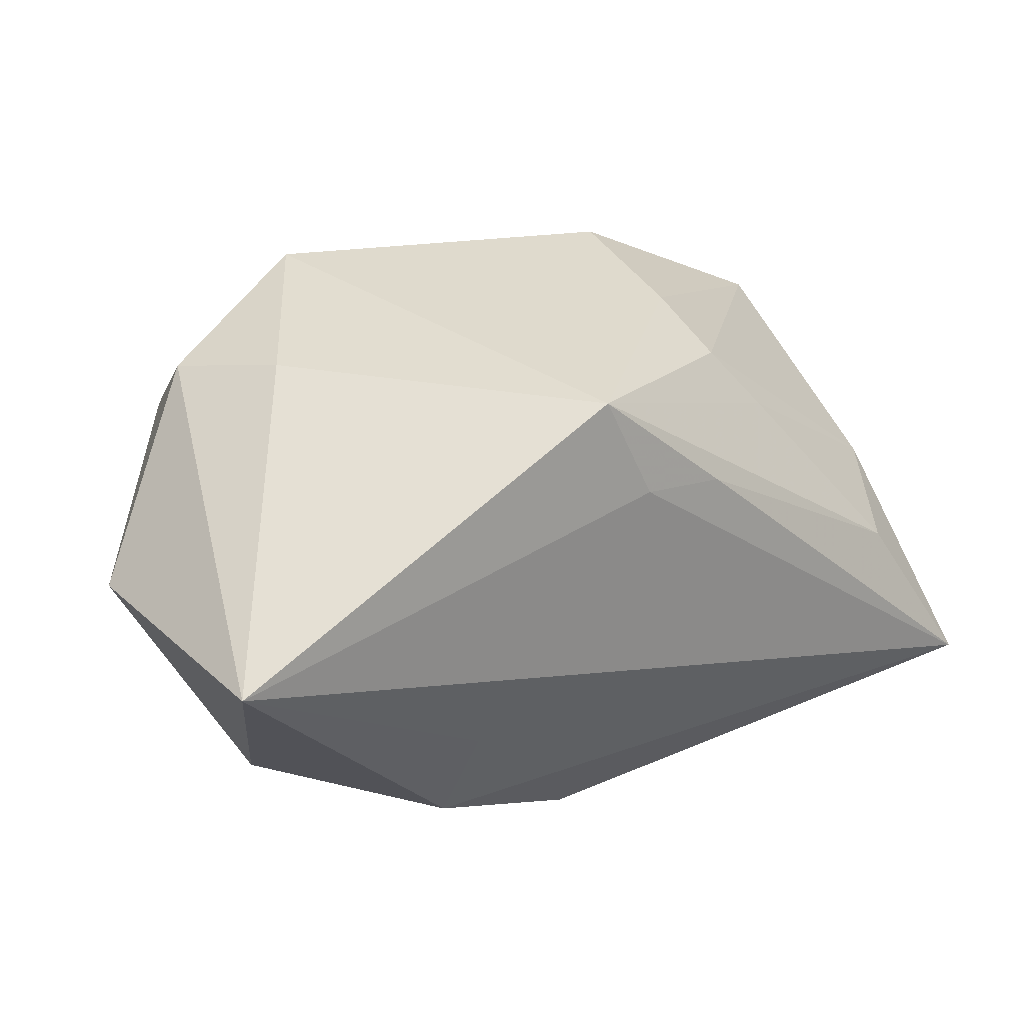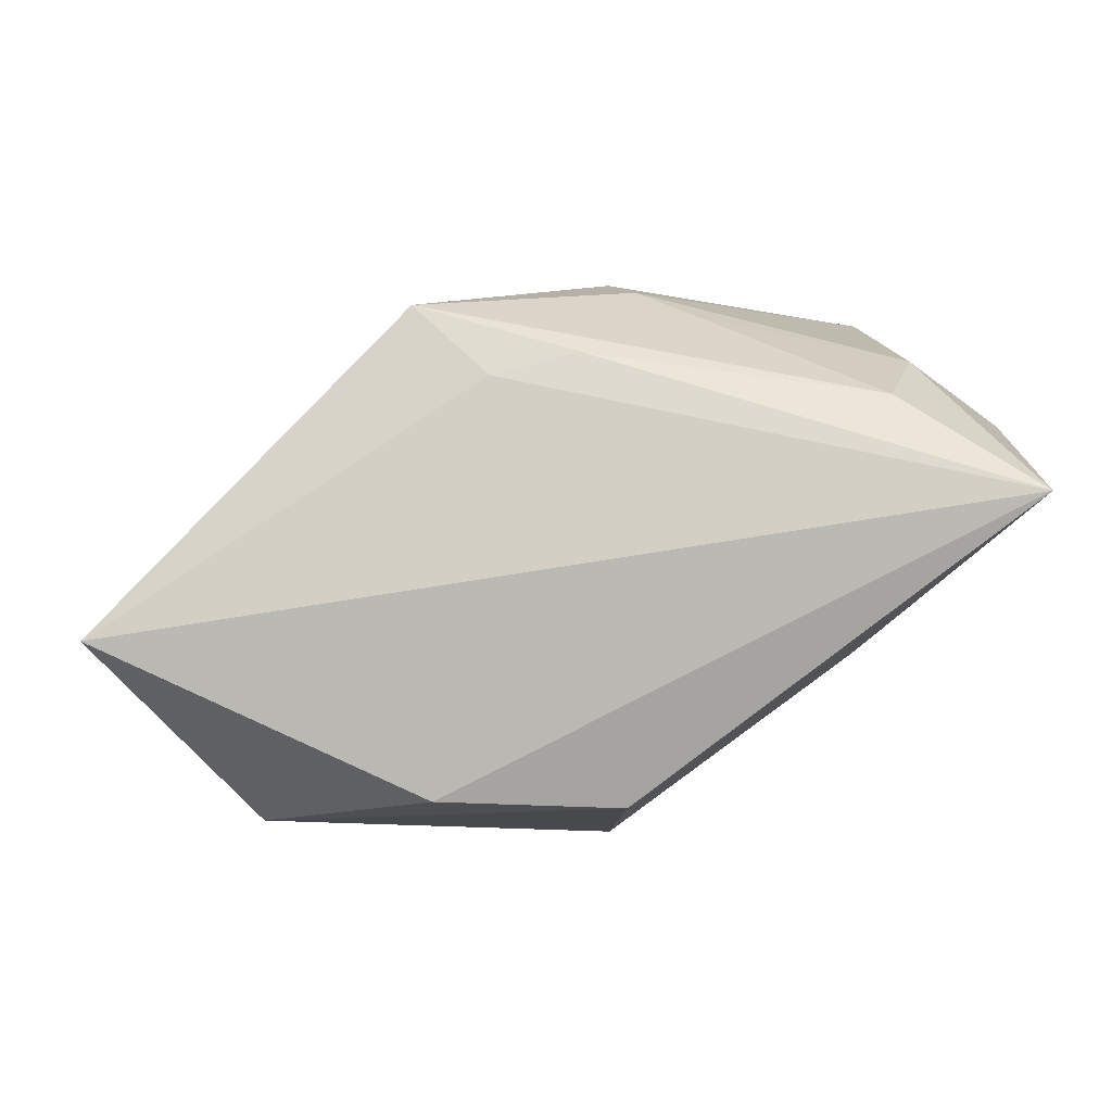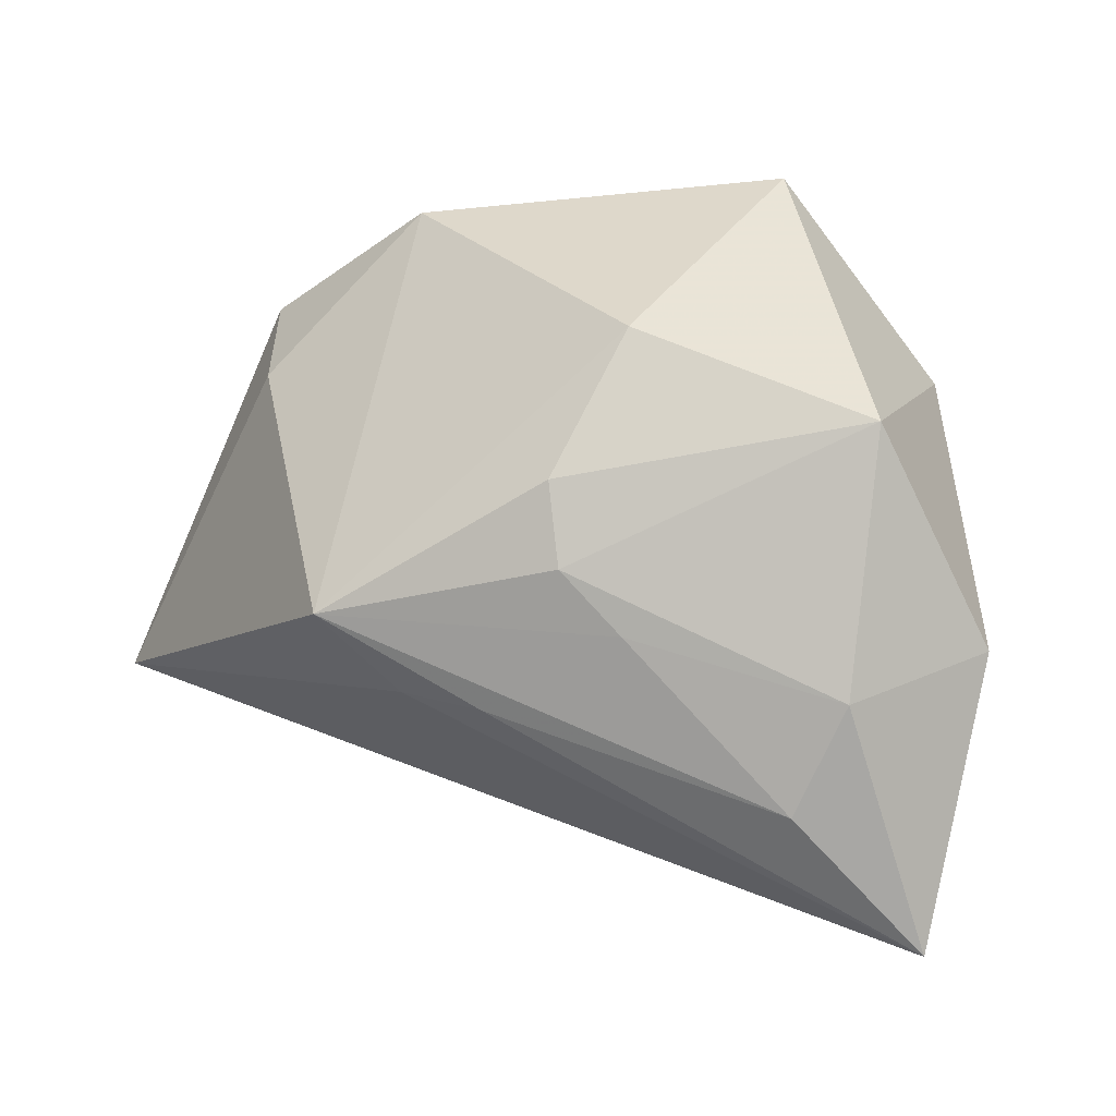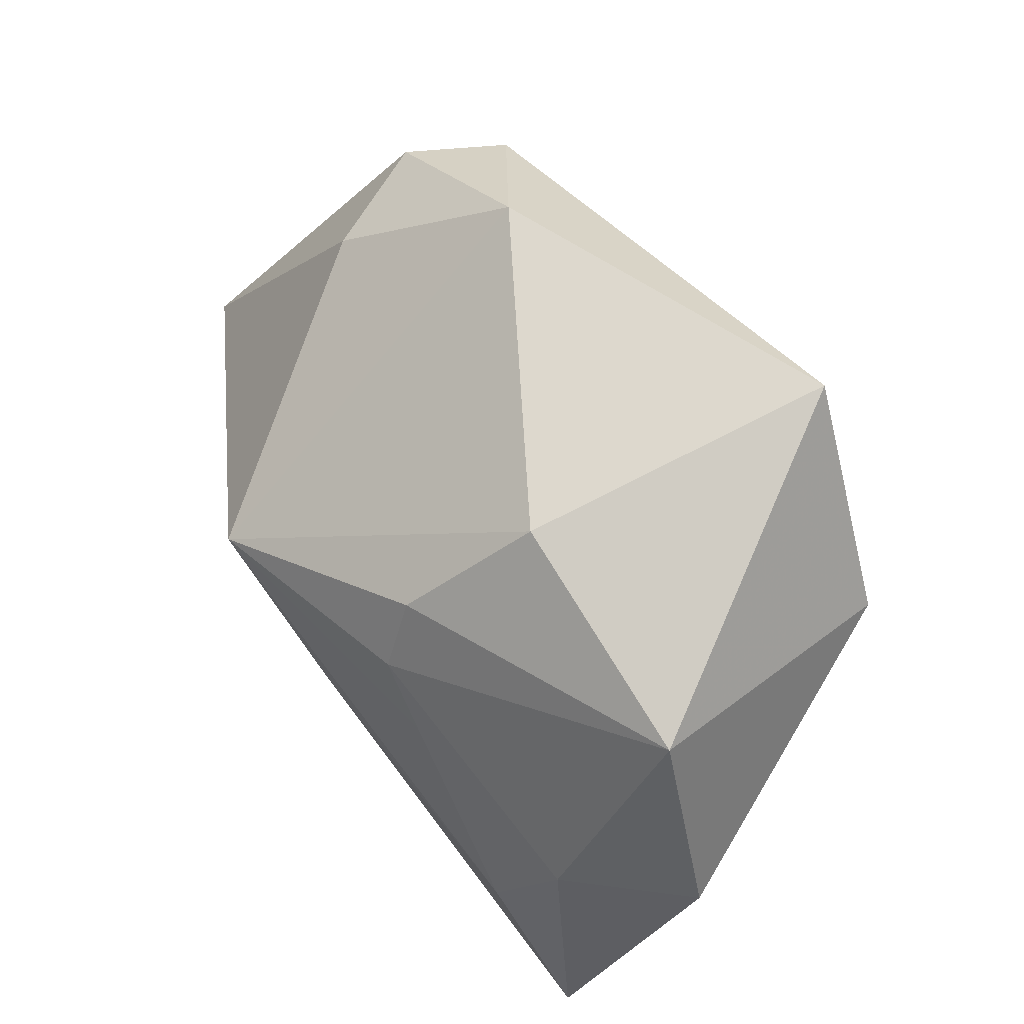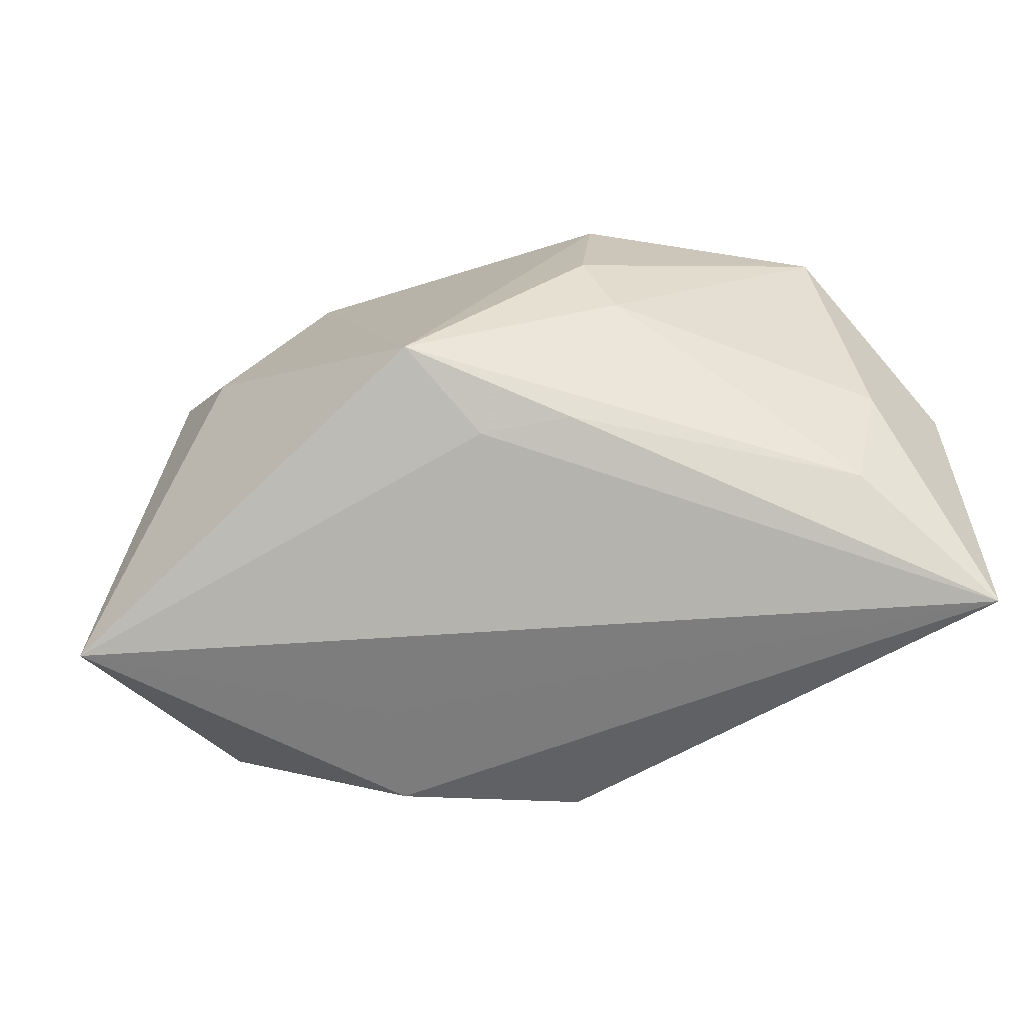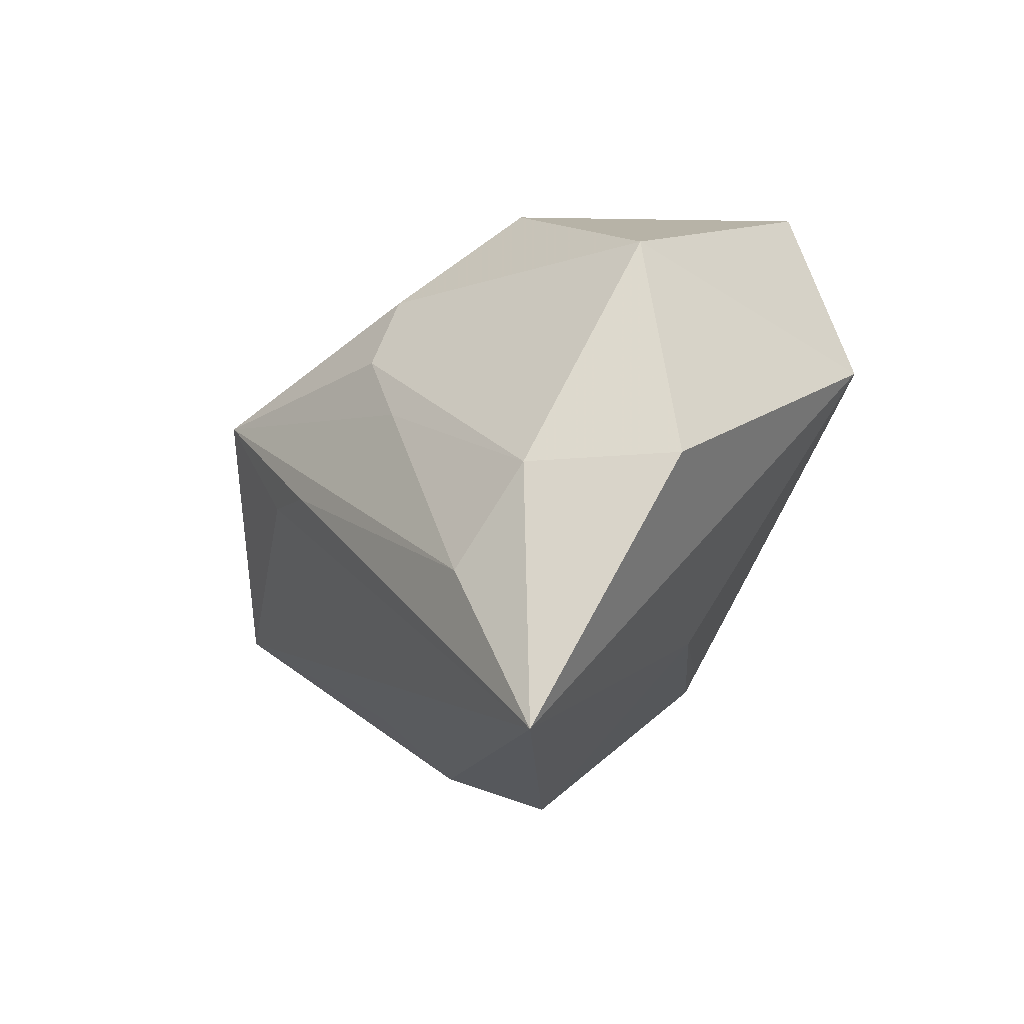
<metadata>
{"format":"obj","ext":"obj","renderer":"f3d","projection":"perspective","resolution":1024,"background":"white","views":[{"elev":-2.7,"azim":-45.7,"up":"+Y"},{"elev":49.4,"azim":0.4,"up":"+Z"},{"elev":37.5,"azim":19.9,"up":"+Y"},{"elev":77.1,"azim":52.6,"up":"+Y"},{"elev":-15.2,"azim":-7.4,"up":"+Y"},{"elev":4.4,"azim":57.7,"up":"+Y"}]}
</metadata>
<code>
v 0.005069 -0.02372 -0.01989
v 0.03345 0.01482 -0.02109
v 0.004593 0.02244 0.01908
v 0.01261 -0.01949 -0.01538
v -0.01567 -0.02712 0.01018
v 0.04689 -0.01714 0.02926
v 0.04689 0.007823 0.0121
v 0.03343 0.02831 0.007439
v 0.007821 0.03205 0.00534
v -0.03899 0.01364 -0.01289
v 0.01422 0.01069 0.02537
v 0.03602 0.006736 0.02303
v -0.016 0.00823 0.02936
v 0.006401 -0.03528 0.001555
v 0.03076 -0.0134 -0.0009328
v -0.01155 0.01198 -0.02773
v -0.007761 -0.0005042 0.02792
v -0.04678 -0.01037 -0.01422
v -0.03378 0.01059 -0.02324
v -0.01936 -0.006511 -0.02657
v -0.0222 0.02809 -0.0148
v 0.014 0.03231 -0.02773
v -0.0315 -0.02982 -0.00908
v 0.0074 0.01599 0.02402
v -0.04889 -0.02185 0.01108
v 0.001443 0.001218 0.02961
v -0.03492 0.01309 -0.0009556
v 0.03266 -0.003809 0.02883
v -0.003295 -0.01058 -0.02773
v -0.01317 -0.03504 0.002151
f 22 8 2
f 15 2 6
f 6 2 7
f 7 2 8
f 7 12 6
f 8 12 7
f 9 8 22
f 22 21 9
f 9 3 8
f 9 21 13
f 13 3 9
f 29 2 1
f 22 2 29
f 19 21 22
f 19 20 18
f 13 25 17
f 17 25 6
f 13 21 27
f 27 25 13
f 6 12 28
f 1 2 4
f 4 15 1
f 2 15 4
f 16 19 22
f 20 19 16
f 22 29 16
f 16 29 20
f 13 17 26
f 26 17 6
f 26 28 13
f 6 28 26
f 21 19 10
f 10 27 21
f 10 19 18
f 18 25 10
f 25 27 10
f 6 30 14
f 1 15 14
f 14 15 6
f 6 25 5
f 5 30 6
f 25 30 5
f 18 20 23
f 1 14 23
f 23 14 30
f 23 25 18
f 23 30 25
f 23 29 1
f 20 29 23
f 24 3 13
f 24 12 8
f 8 3 24
f 11 28 12
f 12 24 11
f 13 28 11
f 11 24 13

</code>
